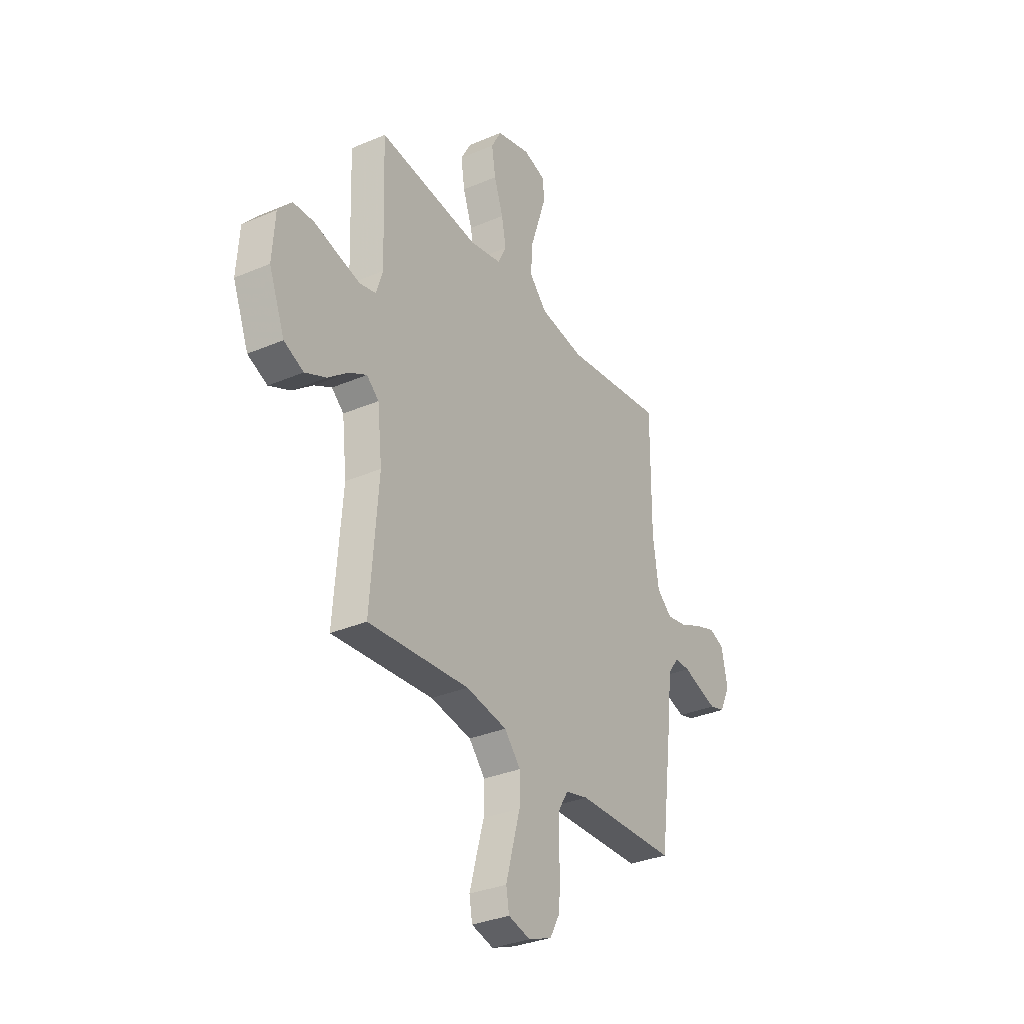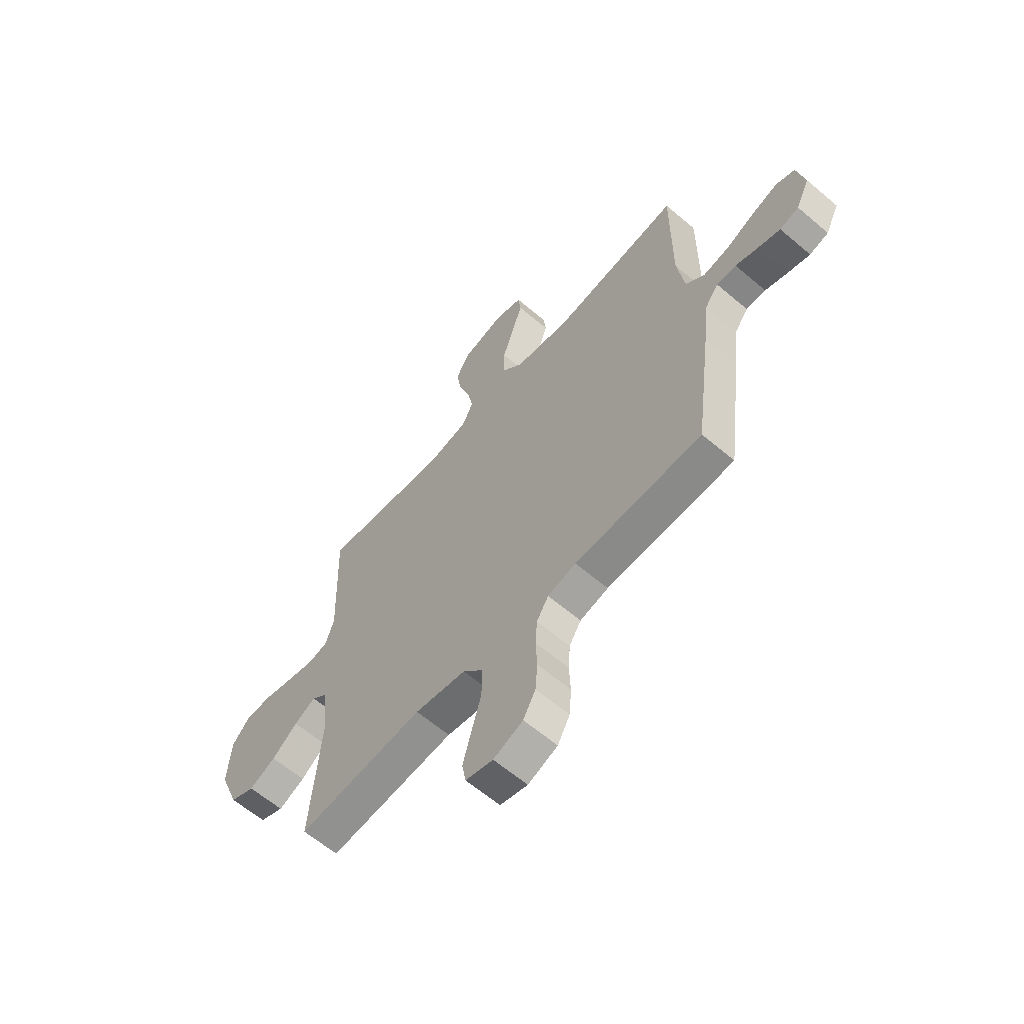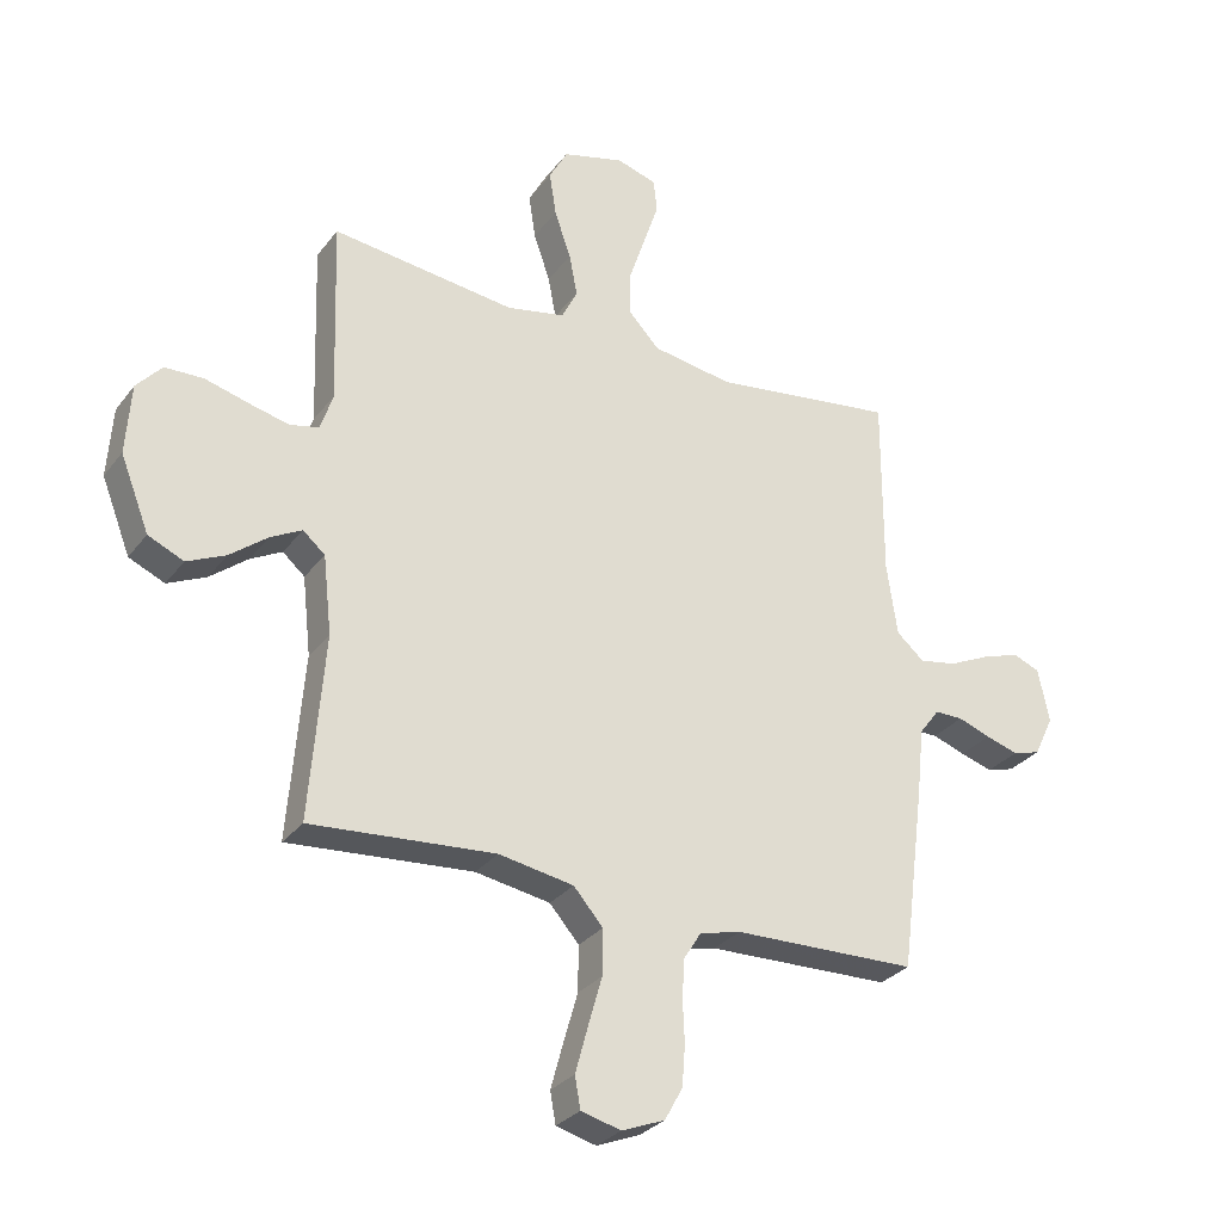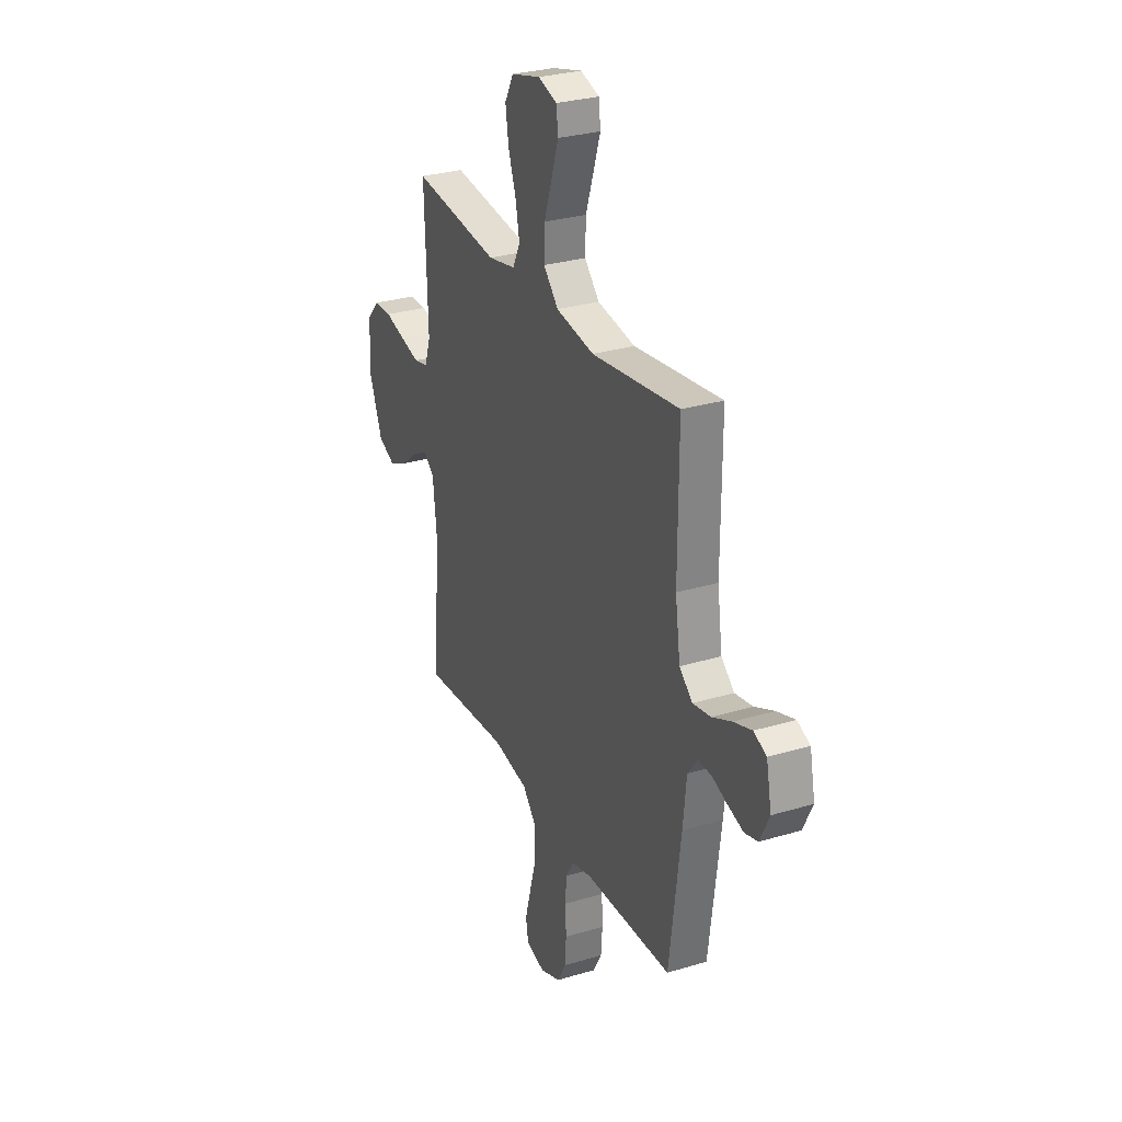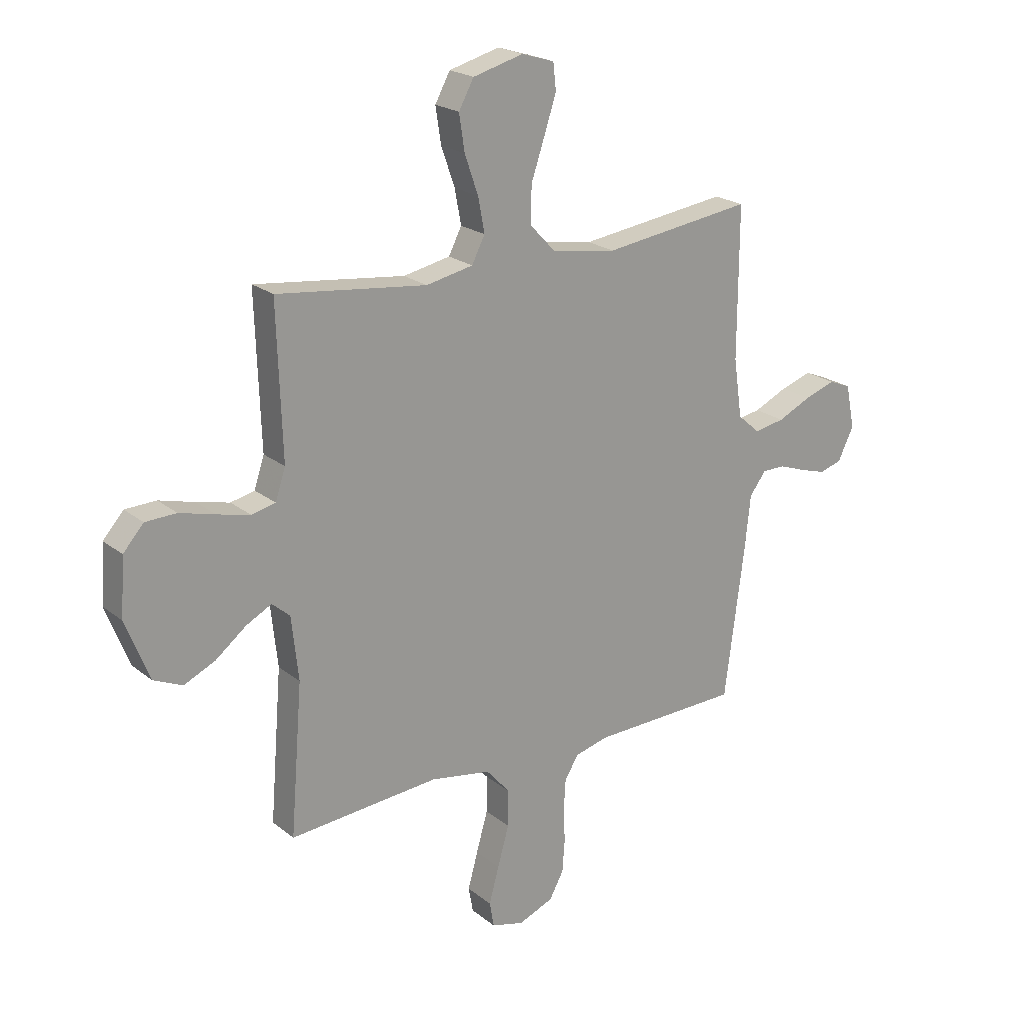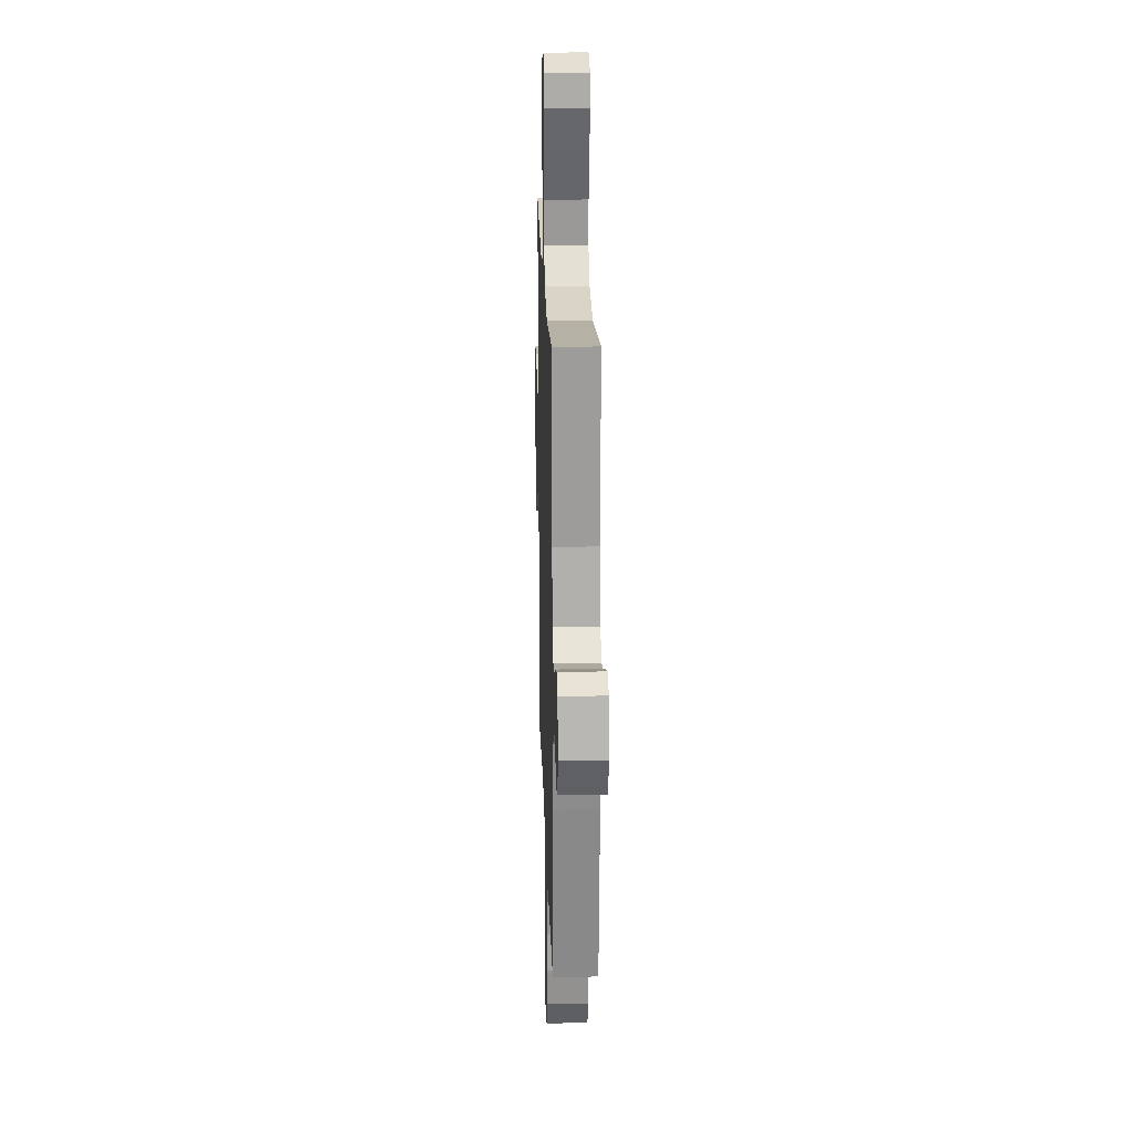
<metadata>
{"format":"obj","ext":"obj","renderer":"f3d","projection":"perspective","resolution":1024,"background":"white","views":[{"elev":-32.7,"azim":120.6,"up":"+Z"},{"elev":-62.1,"azim":-130.8,"up":"+Z"},{"elev":-29.7,"azim":150.0,"up":"+Z"},{"elev":29.1,"azim":-114.0,"up":"+Z"},{"elev":21.4,"azim":144.1,"up":"+Z"},{"elev":19.7,"azim":-91.7,"up":"+Z"}]}
</metadata>
<code>
v 0.5 0.07 0.5
v 0.49 0.07 0.2
v 0.51 0.07 0.139
v 0.558 0.07 0.128
v 0.624 0.07 0.144
v 0.695 0.07 0.163
v 0.757 0.07 0.161
v 0.798 0.07 0.115
v 0.806 0.07 0
v 0.759 0.07 -0.12
v 0.701 0.07 -0.146
v 0.638 0.07 -0.117
v 0.577 0.07 -0.069
v 0.526 0.07 -0.042
v 0.49 0.07 -0.073
v 0.476 0.07 -0.2
v 0.5 0.07 -0.5
v 0.2 0.07 -0.476
v 0.078 0.07 -0.497
v 0.03 0.07 -0.552
v 0.031 0.07 -0.626
v 0.054 0.07 -0.707
v 0.074 0.07 -0.78
v 0.065 0.07 -0.831
v 0 0.07 -0.848
v -0.07 0.07 -0.82
v -0.099 0.07 -0.767
v -0.104 0.07 -0.701
v -0.101 0.07 -0.632
v -0.105 0.07 -0.57
v -0.133 0.07 -0.525
v -0.2 0.07 -0.508
v -0.5 0.07 -0.5
v -0.539 0.07 -0.2
v -0.551 0.07 -0.088
v -0.584 0.07 -0.044
v -0.63 0.07 -0.044
v -0.683 0.07 -0.063
v -0.736 0.07 -0.079
v -0.781 0.07 -0.066
v -0.813 0.07 0
v -0.795 0.07 0.088
v -0.751 0.07 0.106
v -0.689 0.07 0.085
v -0.622 0.07 0.054
v -0.561 0.07 0.043
v -0.516 0.07 0.082
v -0.499 0.07 0.2
v -0.5 0.07 0.5
v -0.2 0.07 0.46
v -0.069 0.07 0.481
v -0.018 0.07 0.535
v -0.02 0.07 0.608
v -0.047 0.07 0.688
v -0.071 0.07 0.761
v -0.065 0.07 0.814
v 0 0.07 0.834
v 0.101 0.07 0.807
v 0.131 0.07 0.752
v 0.12 0.07 0.68
v 0.093 0.07 0.603
v 0.08 0.07 0.534
v 0.106 0.07 0.483
v 0.2 0.07 0.464
v 0.5 0 0.5
v 0.49 0 0.2
v 0.51 0 0.139
v 0.558 0 0.128
v 0.624 0 0.144
v 0.695 0 0.163
v 0.757 0 0.161
v 0.798 0 0.115
v 0.806 0 0
v 0.759 0 -0.12
v 0.701 0 -0.146
v 0.638 0 -0.117
v 0.577 0 -0.069
v 0.526 0 -0.042
v 0.49 0 -0.073
v 0.476 0 -0.2
v 0.5 0 -0.5
v 0.2 0 -0.476
v 0.078 0 -0.497
v 0.03 0 -0.552
v 0.031 0 -0.626
v 0.054 0 -0.707
v 0.074 0 -0.78
v 0.065 0 -0.831
v 0 0 -0.848
v -0.07 0 -0.82
v -0.099 0 -0.767
v -0.104 0 -0.701
v -0.101 0 -0.632
v -0.105 0 -0.57
v -0.133 0 -0.525
v -0.2 0 -0.508
v -0.5 0 -0.5
v -0.539 0 -0.2
v -0.551 0 -0.088
v -0.584 0 -0.044
v -0.63 0 -0.044
v -0.683 0 -0.063
v -0.736 0 -0.079
v -0.781 0 -0.066
v -0.813 0 0
v -0.795 0 0.088
v -0.751 0 0.106
v -0.689 0 0.085
v -0.622 0 0.054
v -0.561 0 0.043
v -0.516 0 0.082
v -0.499 0 0.2
v -0.5 0 0.5
v -0.2 0 0.46
v -0.069 0 0.481
v -0.018 0 0.535
v -0.02 0 0.608
v -0.047 0 0.688
v -0.071 0 0.761
v -0.065 0 0.814
v 0 0 0.834
v 0.101 0 0.807
v 0.131 0 0.752
v 0.12 0 0.68
v 0.093 0 0.603
v 0.08 0 0.534
v 0.106 0 0.483
v 0.2 0 0.464
f 58 59 60 61
f 58 61 62
f 57 58 62
f 56 57 62
f 53 54 55 56
f 53 56 62 63
f 48 49 50
f 47 48 50 51
f 42 43 44 45
f 40 41 42 45
f 40 45 46
f 37 38 39 40
f 37 40 46
f 36 37 46 47
f 32 33 34 35
f 31 32 35 36
f 26 27 28 29
f 26 29 30
f 25 26 30
f 24 25 30
f 21 22 23 24
f 21 24 30 31
f 16 17 18
f 15 16 18 19
f 10 11 12 13
f 10 13 14
f 9 10 14
f 8 9 14
f 5 6 7 8
f 4 5 8 14
f 3 4 14 15
f 64 1 2
f 63 64 2 3
f 52 53 63
f 51 52 63 3
f 20 21 31 36
f 19 20 36 47
f 19 47 51
f 3 15 19 51
f 125 124 123 122
f 126 125 122
f 126 122 121
f 126 121 120
f 120 119 118 117
f 127 126 120 117
f 114 113 112
f 115 114 112 111
f 109 108 107 106
f 109 106 105 104
f 110 109 104
f 104 103 102 101
f 110 104 101
f 111 110 101 100
f 99 98 97 96
f 100 99 96 95
f 93 92 91 90
f 94 93 90
f 94 90 89
f 94 89 88
f 88 87 86 85
f 95 94 88 85
f 82 81 80
f 83 82 80 79
f 77 76 75 74
f 78 77 74
f 78 74 73
f 78 73 72
f 72 71 70 69
f 78 72 69 68
f 79 78 68 67
f 66 65 128
f 67 66 128 127
f 127 117 116
f 67 127 116 115
f 100 95 85 84
f 111 100 84 83
f 115 111 83
f 115 83 79 67
f 1 65 66 2
f 2 66 67 3
f 3 67 68 4
f 4 68 69 5
f 5 69 70 6
f 6 70 71 7
f 7 71 72 8
f 8 72 73 9
f 9 73 74 10
f 10 74 75 11
f 11 75 76 12
f 12 76 77 13
f 13 77 78 14
f 14 78 79 15
f 15 79 80 16
f 16 80 81 17
f 17 81 82 18
f 18 82 83 19
f 19 83 84 20
f 20 84 85 21
f 21 85 86 22
f 22 86 87 23
f 23 87 88 24
f 24 88 89 25
f 25 89 90 26
f 26 90 91 27
f 27 91 92 28
f 28 92 93 29
f 29 93 94 30
f 30 94 95 31
f 31 95 96 32
f 32 96 97 33
f 33 97 98 34
f 34 98 99 35
f 35 99 100 36
f 36 100 101 37
f 37 101 102 38
f 38 102 103 39
f 39 103 104 40
f 40 104 105 41
f 41 105 106 42
f 42 106 107 43
f 43 107 108 44
f 44 108 109 45
f 45 109 110 46
f 46 110 111 47
f 47 111 112 48
f 48 112 113 49
f 49 113 114 50
f 50 114 115 51
f 51 115 116 52
f 52 116 117 53
f 53 117 118 54
f 54 118 119 55
f 55 119 120 56
f 56 120 121 57
f 57 121 122 58
f 58 122 123 59
f 59 123 124 60
f 60 124 125 61
f 61 125 126 62
f 62 126 127 63
f 63 127 128 64
f 64 128 65 1

</code>
